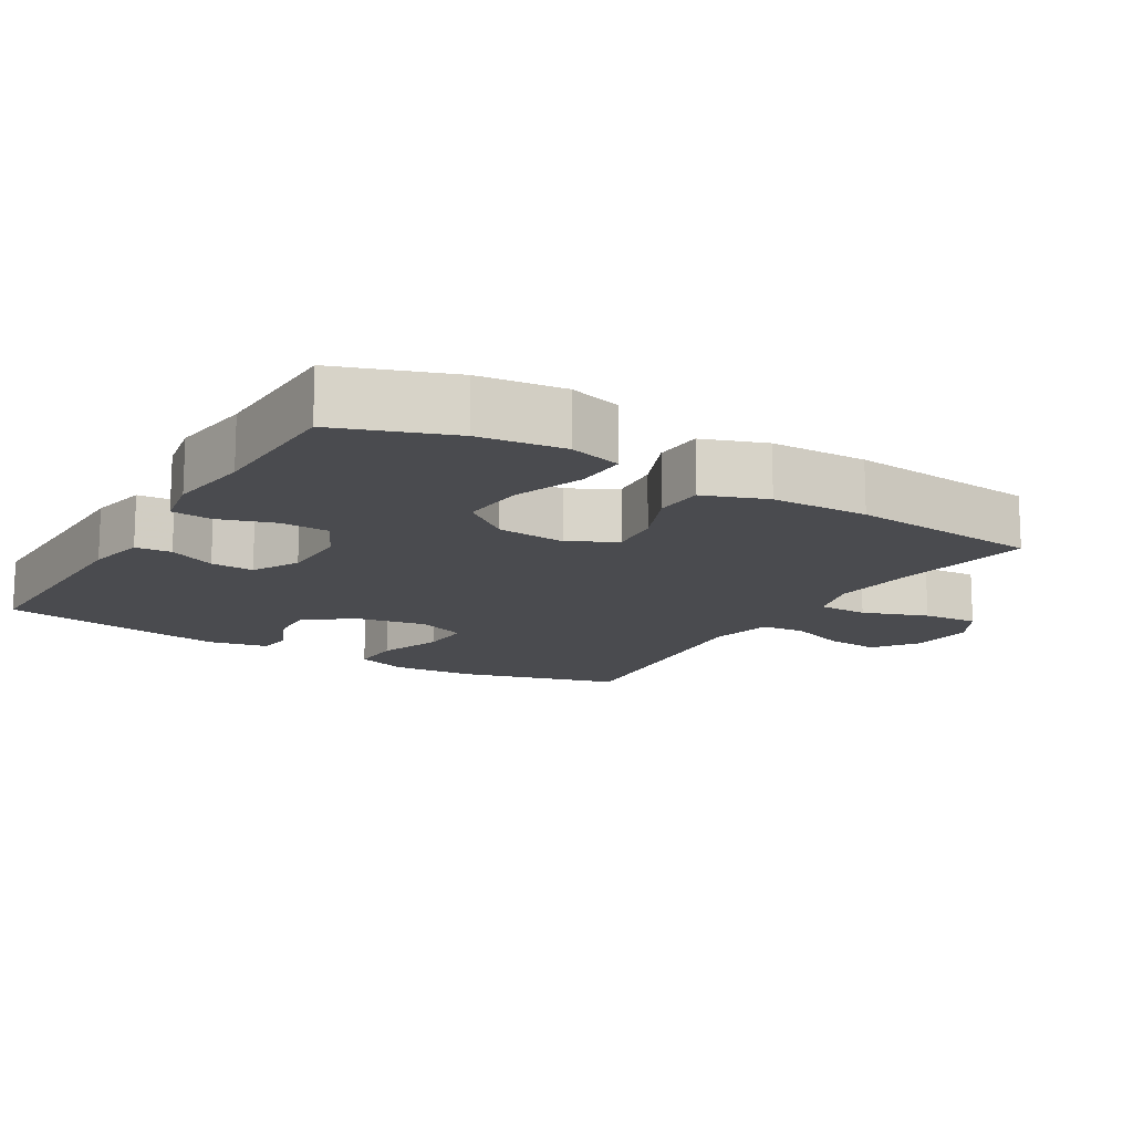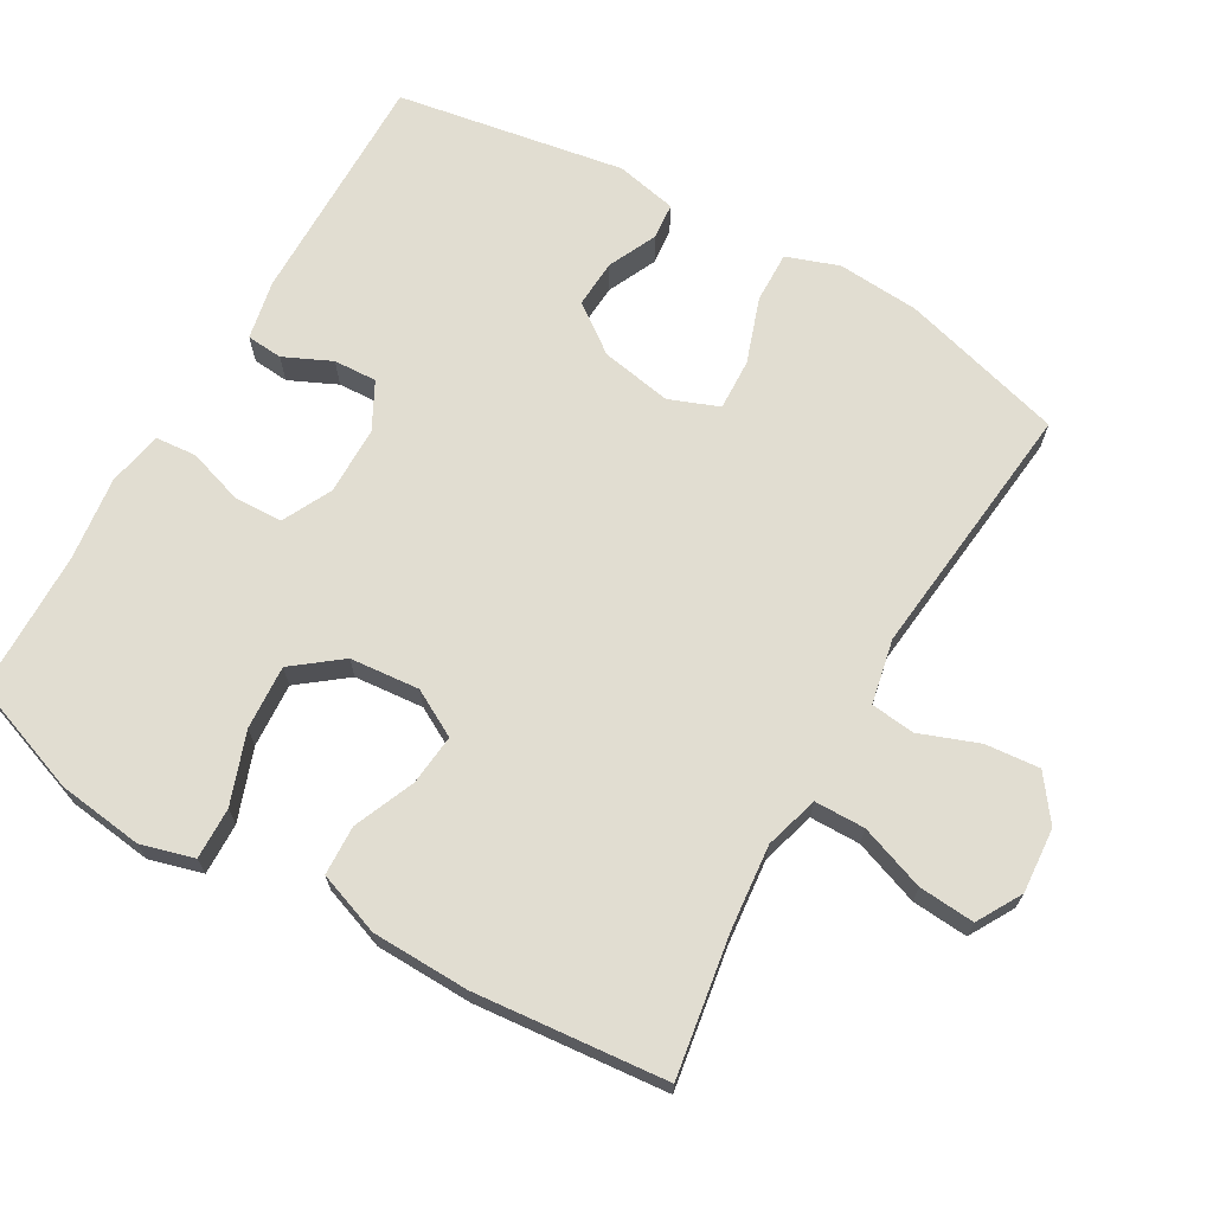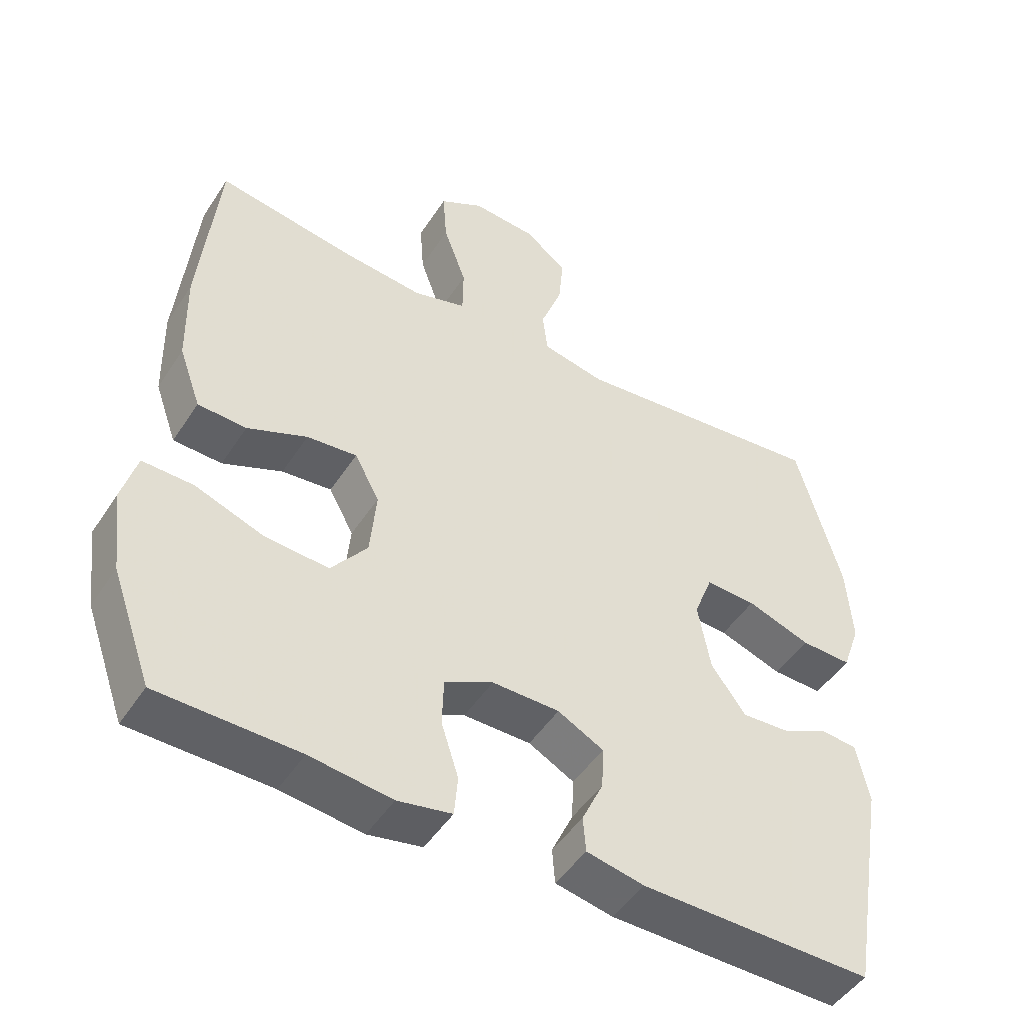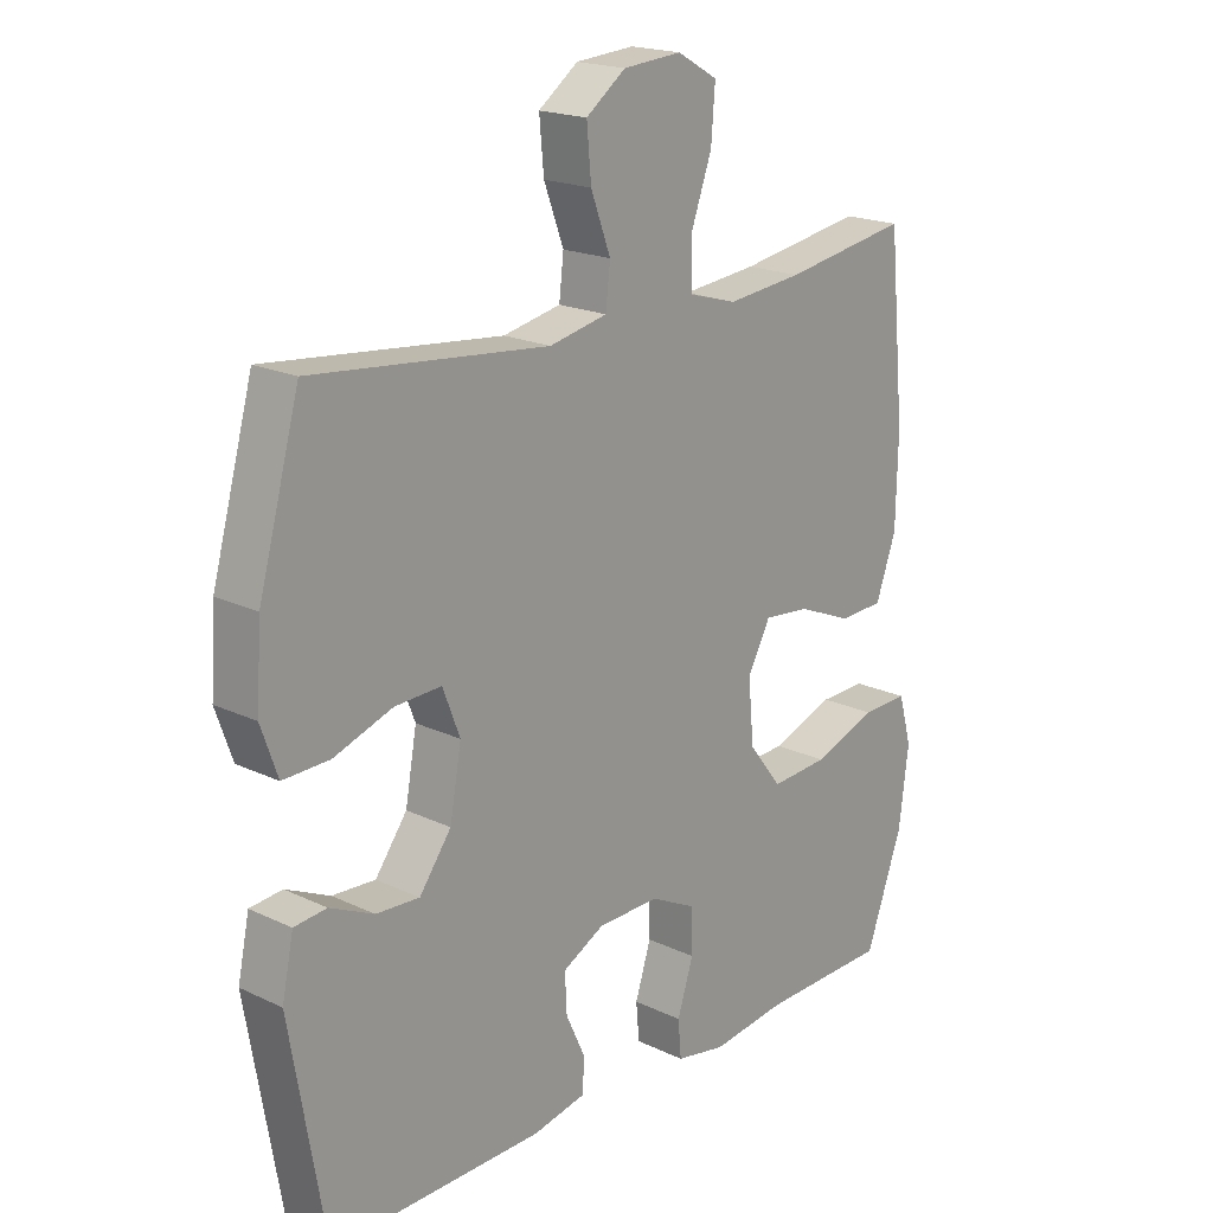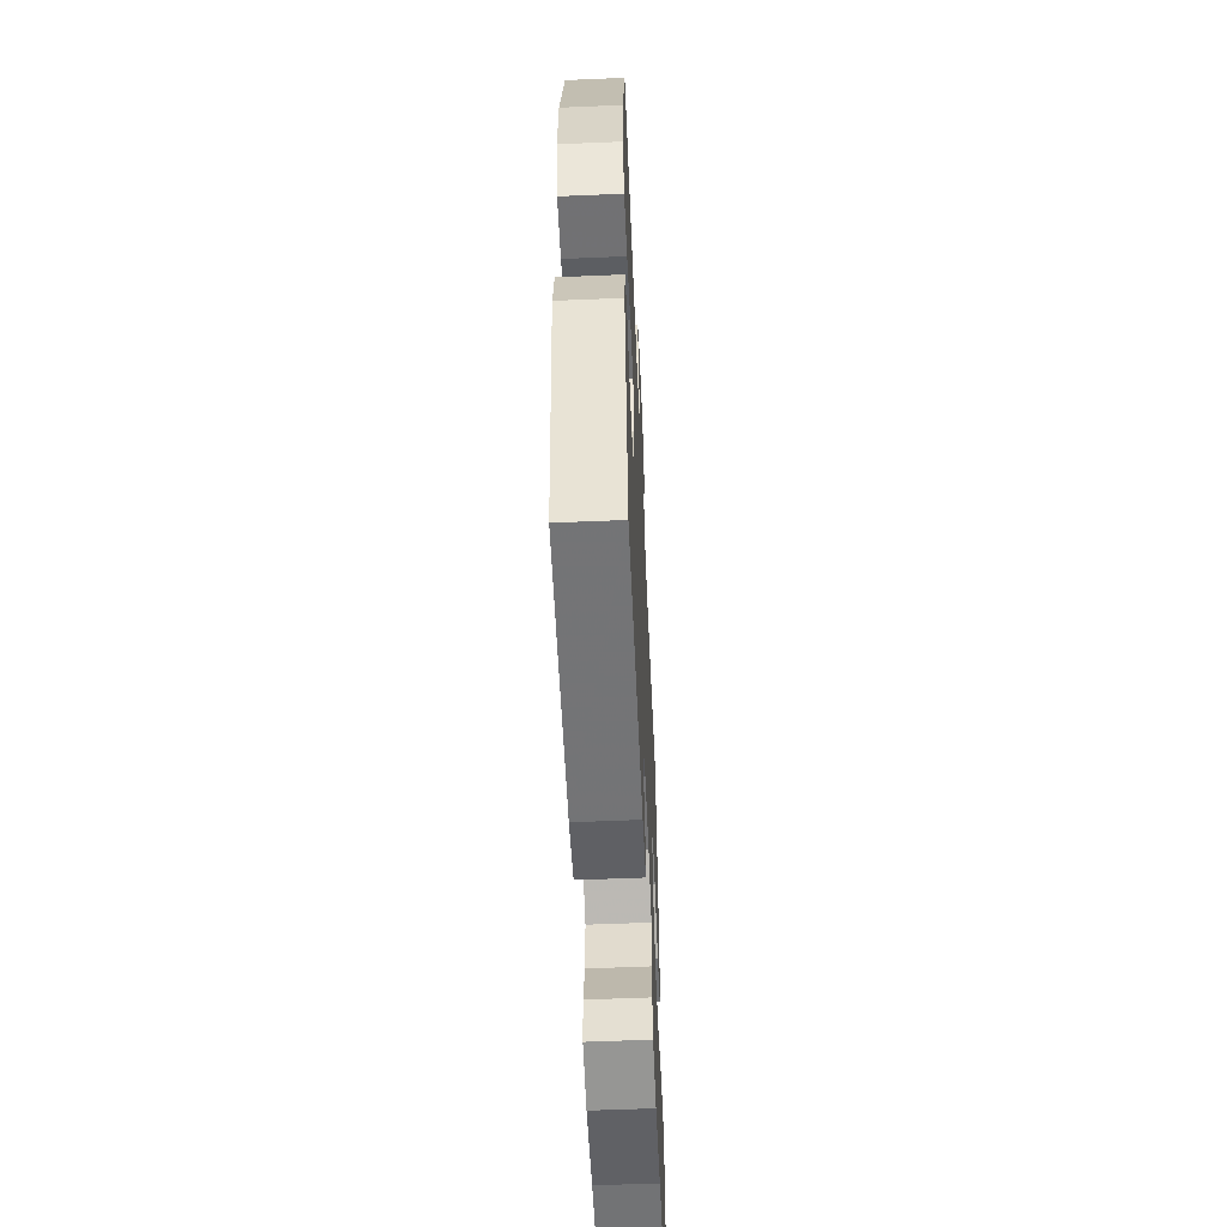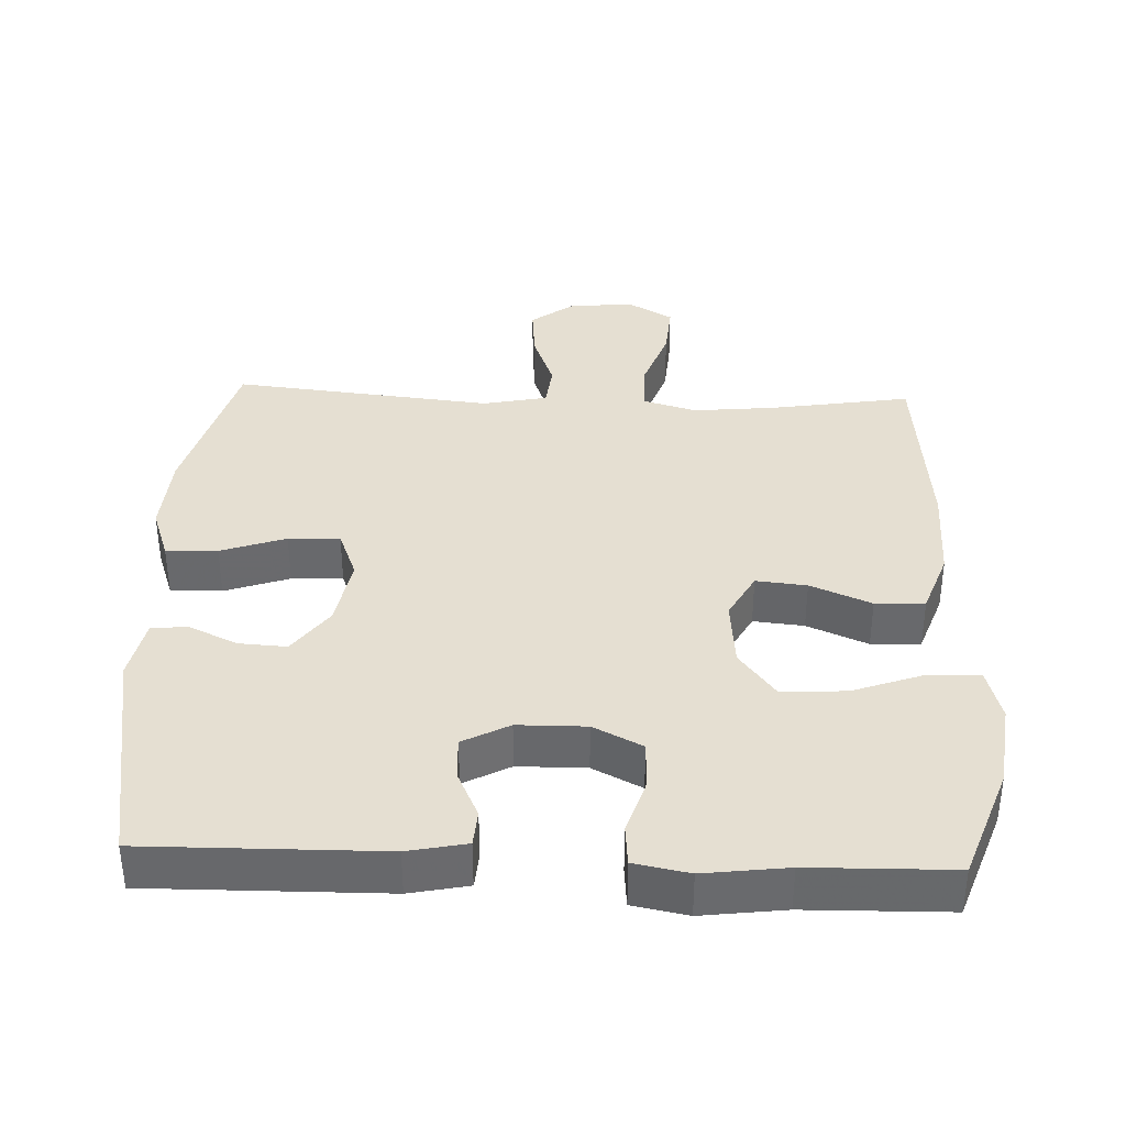
<metadata>
{"format":"obj","ext":"obj","renderer":"f3d","projection":"perspective","resolution":1024,"background":"white","views":[{"elev":-14.3,"azim":-121.0,"up":"+Y"},{"elev":68.7,"azim":-60.0,"up":"+Y"},{"elev":-48.2,"azim":-31.6,"up":"+Z"},{"elev":19.3,"azim":131.6,"up":"+Z"},{"elev":-56.9,"azim":92.5,"up":"+Z"},{"elev":37.3,"azim":-177.7,"up":"+Y"}]}
</metadata>
<code>
v -0.5 0.07 -0.5
v -0.558 0.07 -0.339
v -0.573 0.07 -0.219
v -0.552 0.07 -0.144
v -0.479 0.07 -0.146
v -0.379 0.07 -0.182
v -0.288 0.07 -0.188
v -0.236 0.07 -0.121
v -0.227 0.07 -0.023
v -0.263 0.07 0.043
v -0.335 0.07 0.036
v -0.421 0.07 0
v -0.491 0.07 0.003
v -0.523 0.07 0.092
v -0.526 0.07 0.229
v -0.5 0.07 0.5
v -0.303 0.07 0.468
v -0.184 0.07 0.456
v -0.108 0.07 0.478
v -0.107 0.07 0.549
v -0.14 0.07 0.641
v -0.146 0.07 0.72
v -0.083 0.07 0.756
v 0.009 0.07 0.749
v 0.071 0.07 0.703
v 0.064 0.07 0.626
v 0.033 0.07 0.543
v 0.04 0.07 0.481
v 0.131 0.07 0.462
v 0.5 0.07 0.5
v 0.564 0.07 0.269
v 0.572 0.07 0.153
v 0.546 0.07 0.079
v 0.473 0.07 0.081
v 0.381 0.07 0.113
v 0.308 0.07 0.116
v 0.281 0.07 0.046
v 0.299 0.07 -0.054
v 0.349 0.07 -0.122
v 0.417 0.07 -0.118
v 0.486 0.07 -0.086
v 0.537 0.07 -0.091
v 0.555 0.07 -0.178
v 0.5 0.07 -0.5
v 0.166 0.07 -0.496
v 0.083 0.07 -0.479
v 0.079 0.07 -0.428
v 0.11 0.07 -0.361
v 0.113 0.07 -0.3
v 0.047 0.07 -0.265
v -0.05 0.07 -0.264
v -0.12 0.07 -0.299
v -0.122 0.07 -0.368
v -0.097 0.07 -0.446
v -0.102 0.07 -0.504
v -0.18 0.07 -0.519
v -0.298 0.07 -0.504
v -0.5 0 -0.5
v -0.558 0 -0.339
v -0.573 0 -0.219
v -0.552 0 -0.144
v -0.479 0 -0.146
v -0.379 0 -0.182
v -0.288 0 -0.188
v -0.236 0 -0.121
v -0.227 0 -0.023
v -0.263 0 0.043
v -0.335 0 0.036
v -0.421 0 0
v -0.491 0 0.003
v -0.523 0 0.092
v -0.526 0 0.229
v -0.5 0 0.5
v -0.303 0 0.468
v -0.184 0 0.456
v -0.108 0 0.478
v -0.107 0 0.549
v -0.14 0 0.641
v -0.146 0 0.72
v -0.083 0 0.756
v 0.009 0 0.749
v 0.071 0 0.703
v 0.064 0 0.626
v 0.033 0 0.543
v 0.04 0 0.481
v 0.131 0 0.462
v 0.5 0 0.5
v 0.564 0 0.269
v 0.572 0 0.153
v 0.546 0 0.079
v 0.473 0 0.081
v 0.381 0 0.113
v 0.308 0 0.116
v 0.281 0 0.046
v 0.299 0 -0.054
v 0.349 0 -0.122
v 0.417 0 -0.118
v 0.486 0 -0.086
v 0.537 0 -0.091
v 0.555 0 -0.178
v 0.5 0 -0.5
v 0.166 0 -0.496
v 0.083 0 -0.479
v 0.079 0 -0.428
v 0.11 0 -0.361
v 0.113 0 -0.3
v 0.047 0 -0.265
v -0.05 0 -0.264
v -0.12 0 -0.299
v -0.122 0 -0.368
v -0.097 0 -0.446
v -0.102 0 -0.504
v -0.18 0 -0.519
v -0.298 0 -0.504
f 54 55 56 57
f 53 54 57 1
f 52 53 1 2
f 51 52 2 3
f 50 51 3
f 45 46 47 48
f 45 48 49
f 44 45 49
f 43 44 49 50
f 40 41 42 43
f 39 40 43 50
f 32 33 34 35
f 32 35 36
f 29 30 31 32
f 28 29 32 36
f 24 25 26 27
f 24 27 28
f 23 24 28
f 20 21 22 23
f 19 20 23 28
f 18 19 28 36
f 14 15 16 17
f 11 12 13 14
f 10 11 14 17
f 9 10 17 18
f 3 4 5 6
f 3 6 7
f 50 3 7
f 38 39 50 7
f 37 38 7 8
f 9 18 36 37
f 8 9 37
f 114 113 112 111
f 58 114 111 110
f 59 58 110 109
f 60 59 109 108
f 60 108 107
f 105 104 103 102
f 106 105 102
f 106 102 101
f 107 106 101 100
f 100 99 98 97
f 107 100 97 96
f 92 91 90 89
f 93 92 89
f 89 88 87 86
f 93 89 86 85
f 84 83 82 81
f 85 84 81
f 85 81 80
f 80 79 78 77
f 85 80 77 76
f 93 85 76 75
f 74 73 72 71
f 71 70 69 68
f 74 71 68 67
f 75 74 67 66
f 63 62 61 60
f 64 63 60
f 64 60 107
f 64 107 96 95
f 65 64 95 94
f 94 93 75 66
f 94 66 65
f 1 58 59 2
f 2 59 60 3
f 3 60 61 4
f 4 61 62 5
f 5 62 63 6
f 6 63 64 7
f 7 64 65 8
f 8 65 66 9
f 9 66 67 10
f 10 67 68 11
f 11 68 69 12
f 12 69 70 13
f 13 70 71 14
f 14 71 72 15
f 15 72 73 16
f 16 73 74 17
f 17 74 75 18
f 18 75 76 19
f 19 76 77 20
f 20 77 78 21
f 21 78 79 22
f 22 79 80 23
f 23 80 81 24
f 24 81 82 25
f 25 82 83 26
f 26 83 84 27
f 27 84 85 28
f 28 85 86 29
f 29 86 87 30
f 30 87 88 31
f 31 88 89 32
f 32 89 90 33
f 33 90 91 34
f 34 91 92 35
f 35 92 93 36
f 36 93 94 37
f 37 94 95 38
f 38 95 96 39
f 39 96 97 40
f 40 97 98 41
f 41 98 99 42
f 42 99 100 43
f 43 100 101 44
f 44 101 102 45
f 45 102 103 46
f 46 103 104 47
f 47 104 105 48
f 48 105 106 49
f 49 106 107 50
f 50 107 108 51
f 51 108 109 52
f 52 109 110 53
f 53 110 111 54
f 54 111 112 55
f 55 112 113 56
f 56 113 114 57
f 57 114 58 1

</code>
